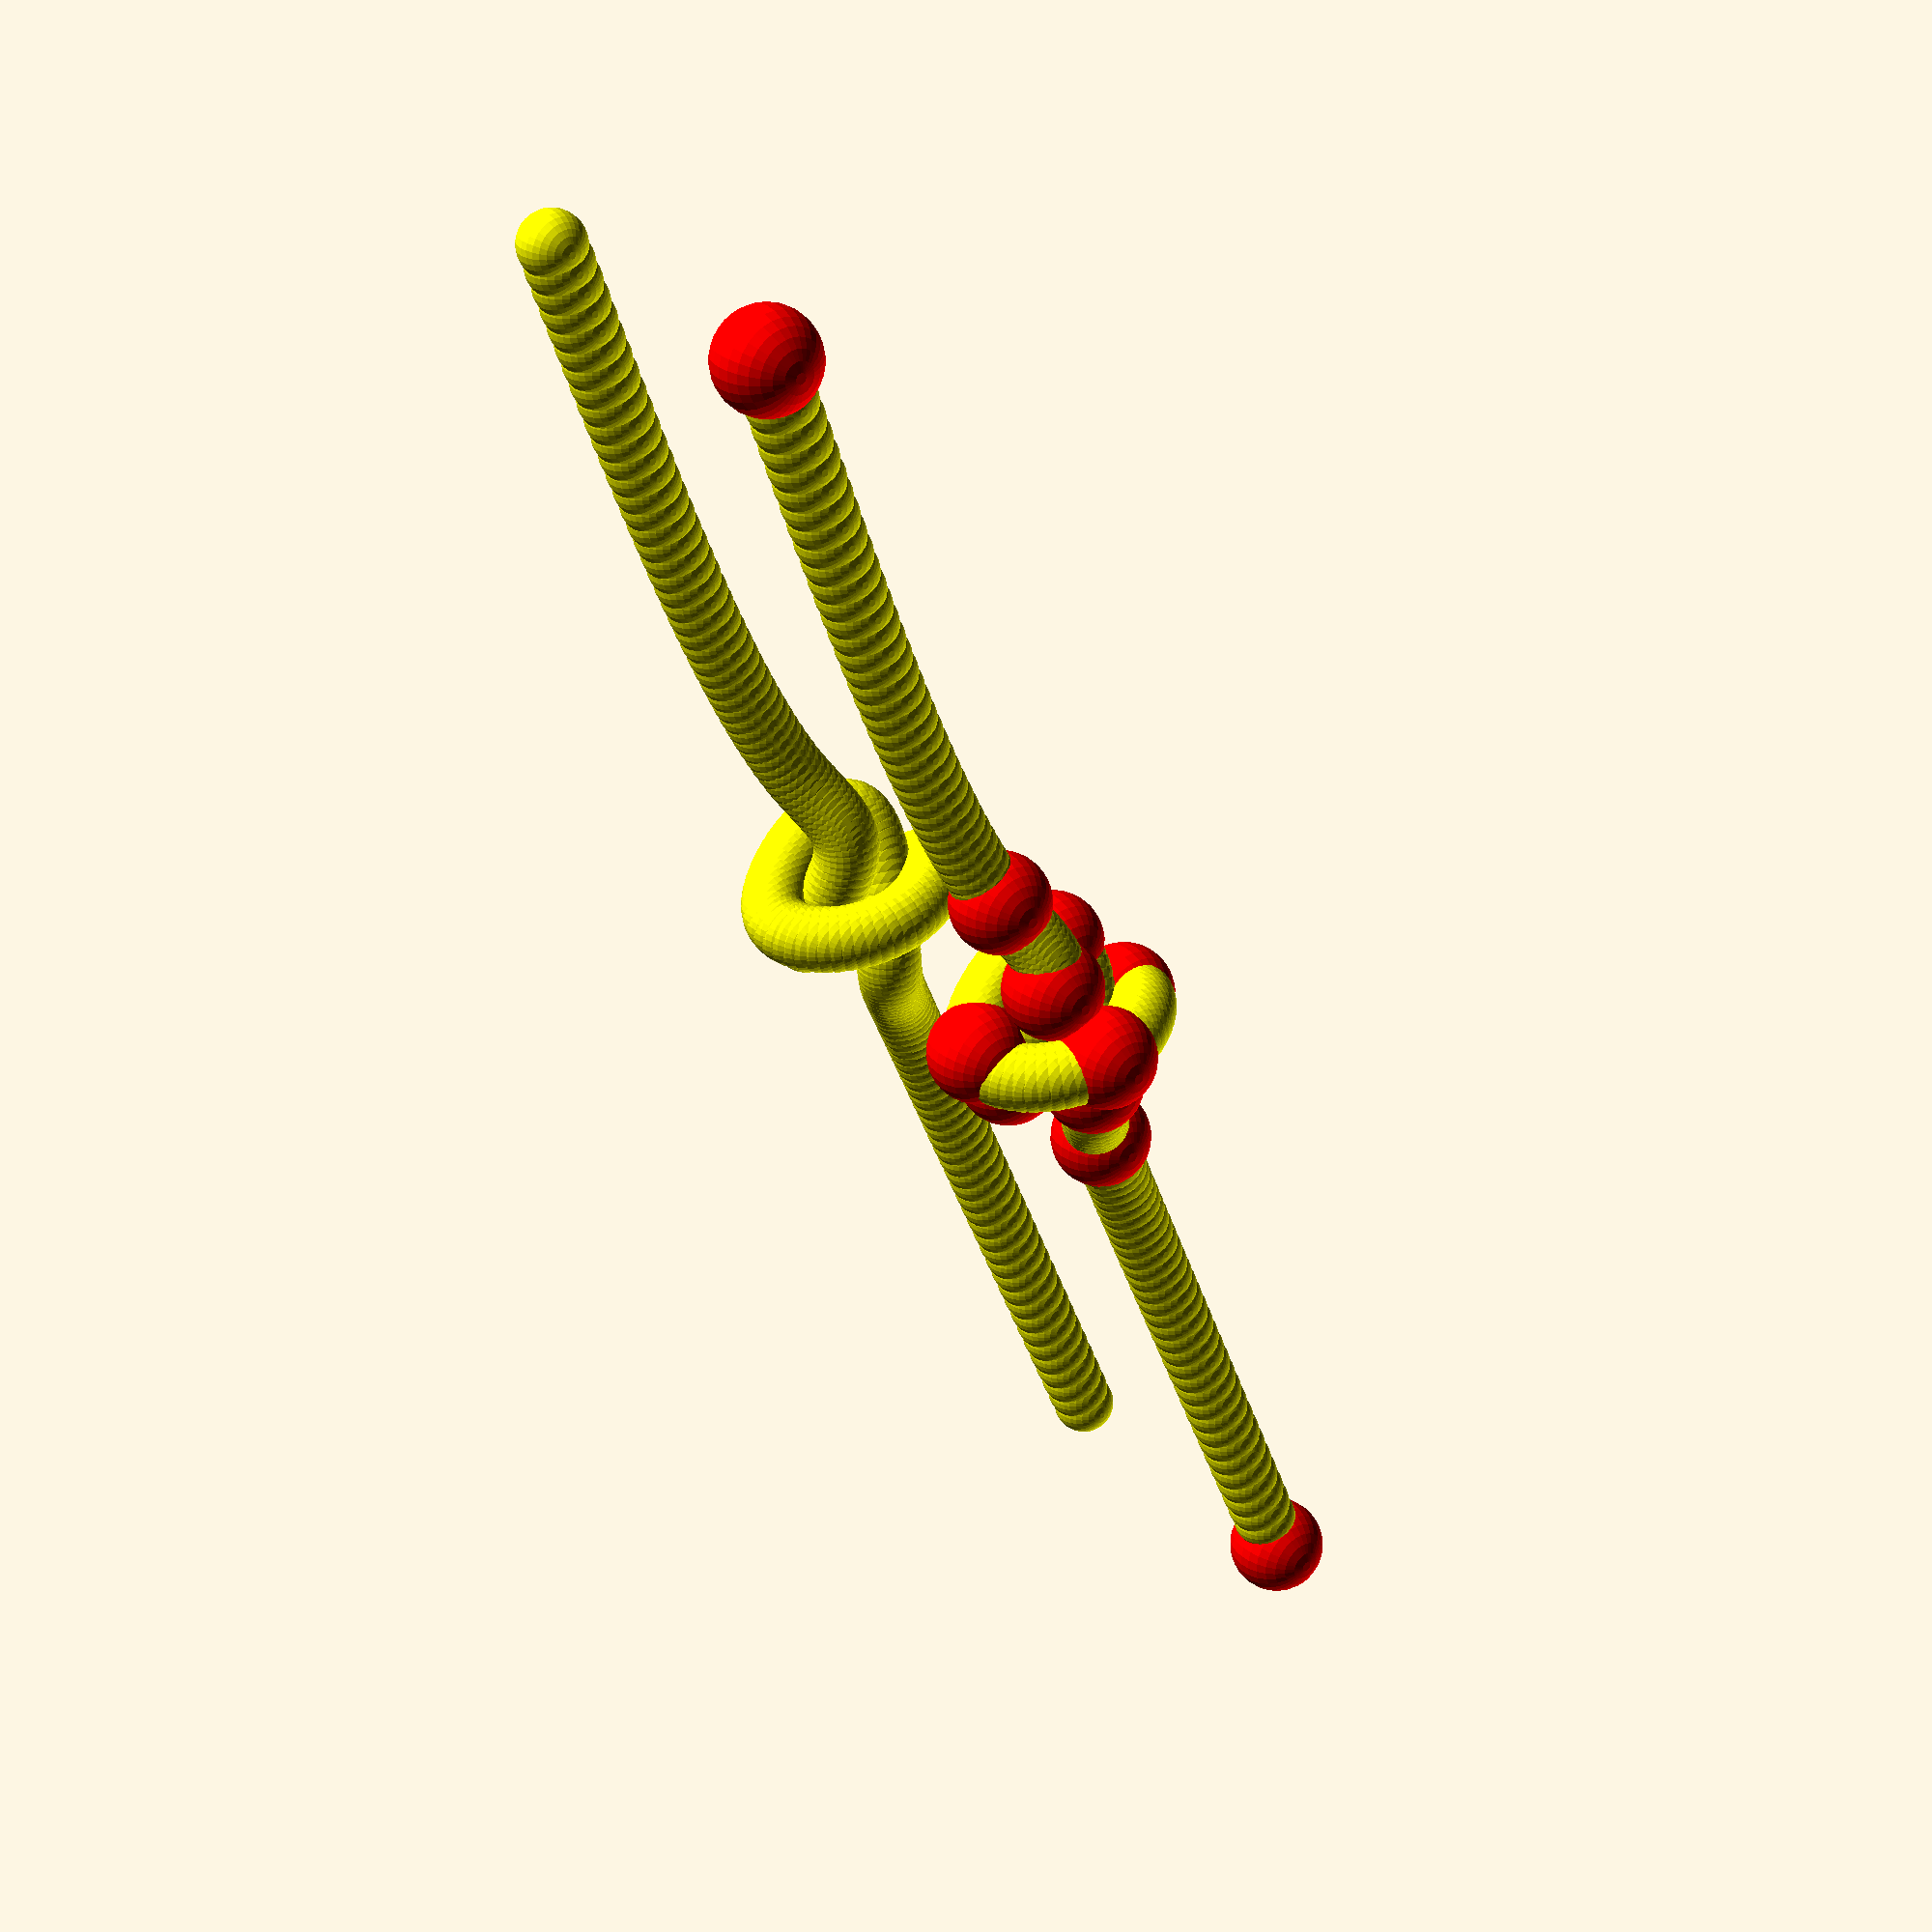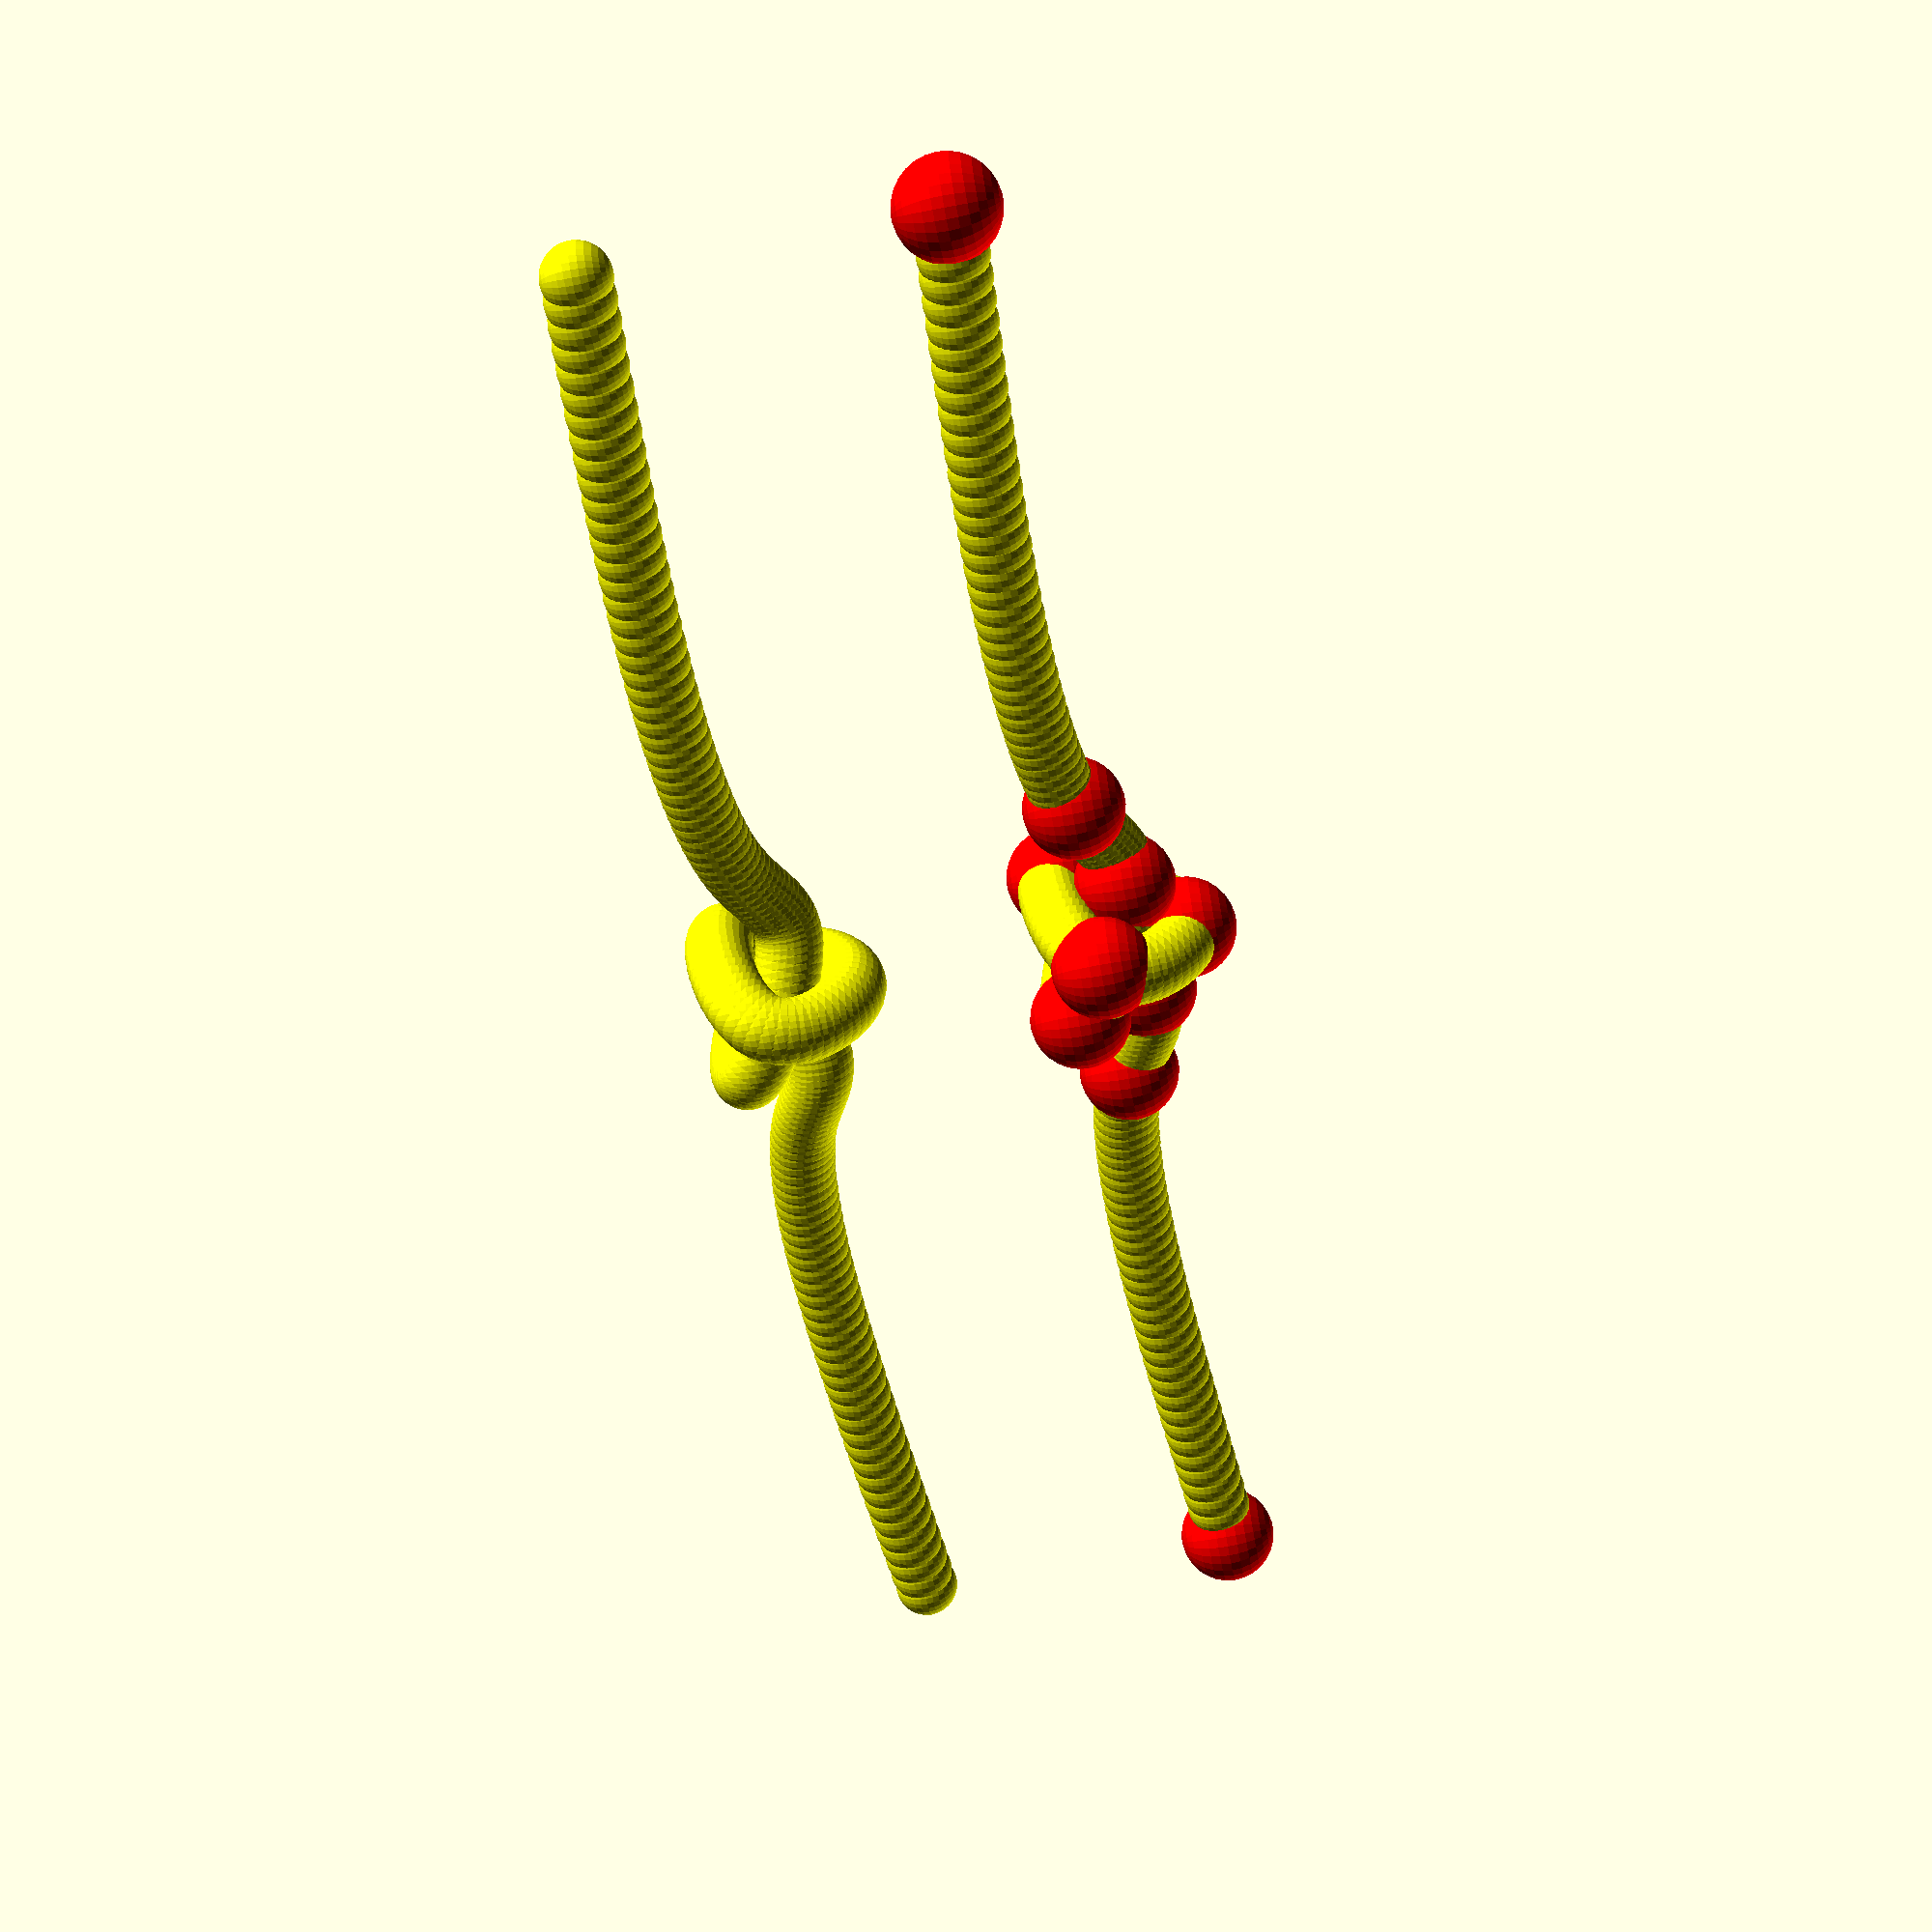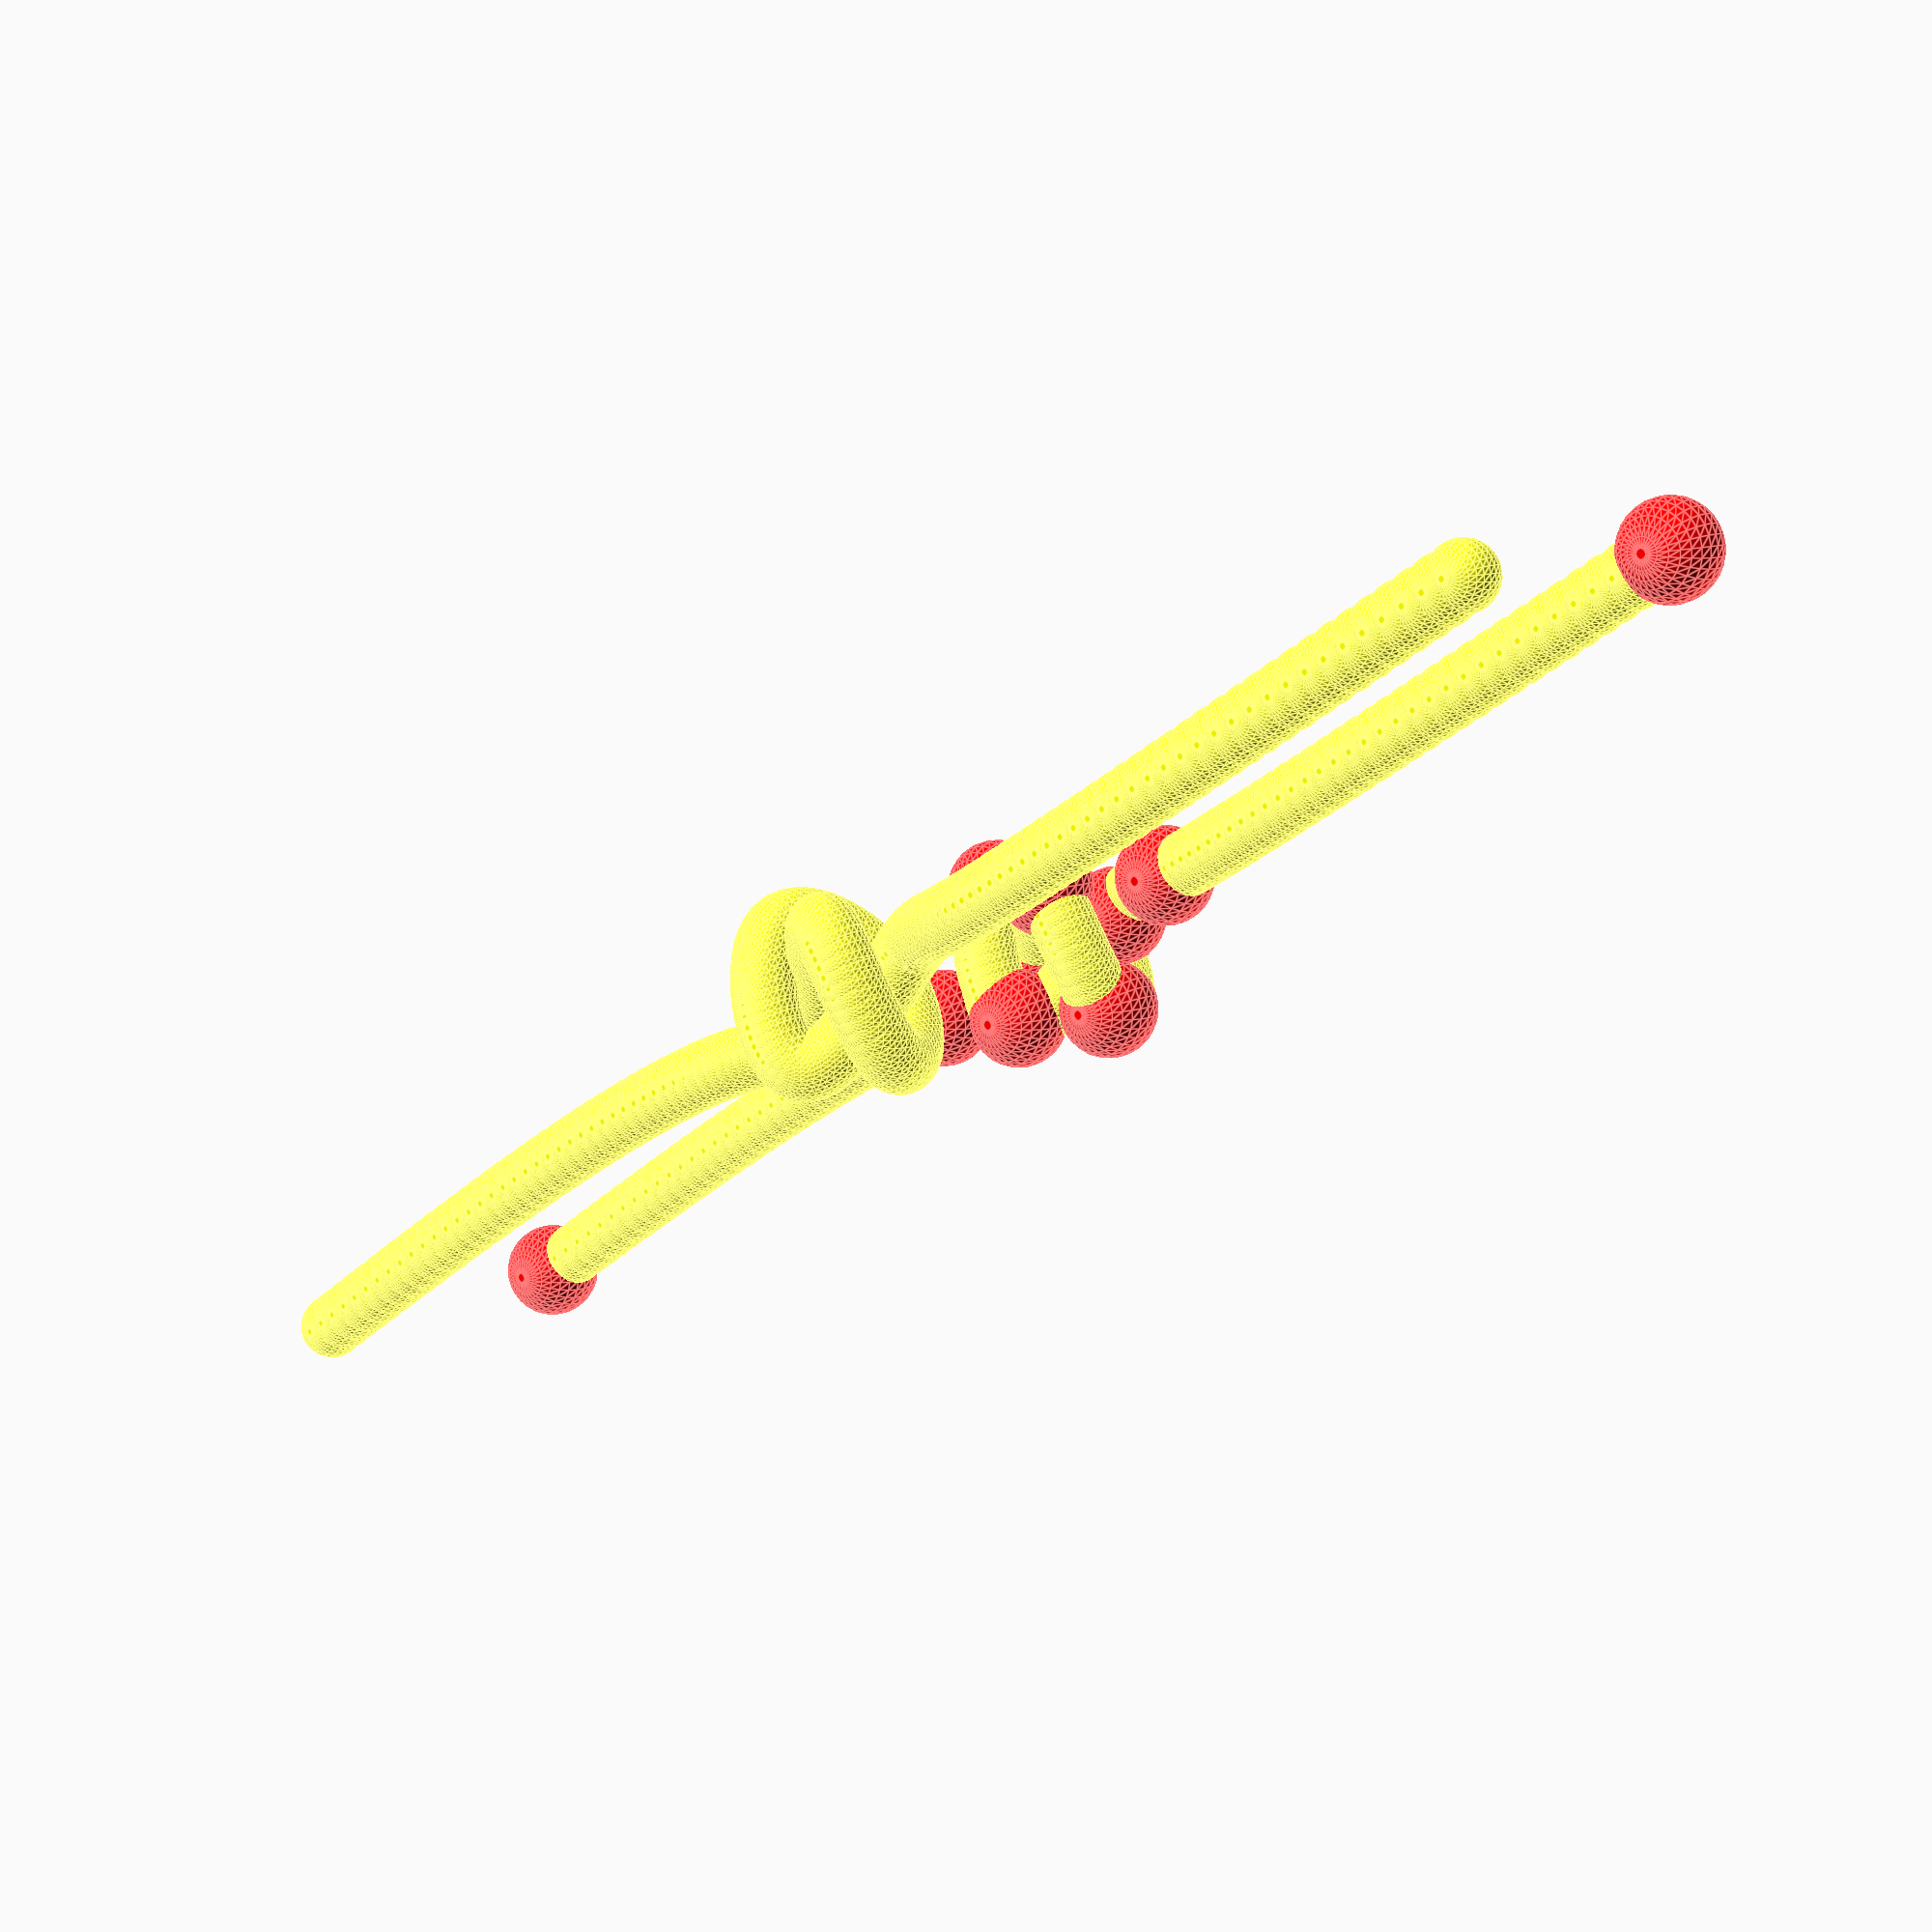
<openscad>
////////////////////////////////////////////////////
// splines.scad - library for mulivariate splines
// Implementation: Rudolf Huttary (c), Berlin 
//  November 2015
//  commercial use prohibited
//
//  usage scheme - n-dimensional natural cubic spline interpolation 
//    A = [[...],[...],[...]]; // define Mxn matrix, M>2, n>1
//    B = nSplines(A, N);      // get interpolated Nxn matrix
//    C = gen_dat(B);          // interpret data and transform into trajectory
//    sweep(B);                // render 
//
//  for code examples  see: 
//     http://forum.openscad.org/Rendering-fails-difference-between-F5-and-F6-tp15041p15100.html
//     http://forum.openscad.org/general-extrusion-imperfect-tp14740p14752.html
//     knot() example in this file!
//
///// some information functions to measure diameter and bounding box of an interpolated system
//  usage:   
//    B = nSplines(A); 
//    echo(str("outer diam=",Max(Norm(B)))); 
//    echo(str("bounding box=",Box(B))); 


// testcode 
//A = [ 
//  [-4.3,    .57,   .1,  .3],
//  [-.9,     .32,   1,   .4],
//  [1.5,     .07,   .1,  .5],
//  [2.5,    -1.48,  -1,  1.6],
//  [5.6,    -1.68,  -2,  .7],
//  [6.6,     1 ,    1.5, .4],
//  [4.6,    .5 ,    1,   .3],
//  [-1 ,     -2,    1.3, .7],
//  [-5 ,     -2,    1.5, 1.8]
//  ]*10;


//A= [
//[2*x, 0, 0, 1],
//[x+dx, dy, 0, 1],
//[x, 0, 0, 1],
//[x-dx, dy, 0, 1],
//[0, 0, 0, 1],
//[x-dx, -dy, 0, 1],
//[x, 0, 0, 1],
//[x+dx, -dy, 0, 1],
//[2*x, 0, 0, 1],
//]*40;

knot(); 

splines_help();


module knot()
{
// knot
A = [ 
  [-5,    0,   0],
  [-1,    0,   0],
  [-.4,    0,   -.2],
  [.3,    .3,   .2],
  [.2,     -.5,   0],
  [0,     0,   -.5],
  [-.2,     .5,   -0],
  [-.3,    -.3,   .2],
  [.4,    0,   -.2],
  [1,    0,   0],
  [5,    0,   0],
  ]*10;


N = 200; 

nS = nSpline(A,N);   // 4D-Spline rasterized

translate([0,0,20])
//{
//  plot4D(nS);         // 4D-plot, 4th dim is implicit radius
//  plot4D(A, "red"); 
//}
plot3D(col3D(nS), r=2); // 3D-plot, radius explicit
plot3D(col3D(nS), r=2); // 3D-plot, radius explicit
plot3D(col3D(A), r=3, c="red"); 

}

module help() splines_help();

/////////////////////////////////////////////////////////////
// library stuff - modules //////////////////////////////////
module plot3D(A, r=1, c = "yellow")
{ 
  for(i=[0:len(A)-1])
    color(c)
    translate(A[i])
    sphere(r, $fn=30); 
}

module plot4D(A, c = "yellow")
{
  for(i=[0:len(A)-1])
    color(c)
    translate([A[i][0], A[i][1], A[i][2]])
    sphere(A[i][3], $fn=30); 
}

module help () help_splines(); 

module help_splines()
{
  echo("\nModule prototypes:\n
=============\n
  help() - echos help in console
  help_splines() - echos help in console
  plot3D(A, r=1, c = \"yellow\")\n
  plot4D(A, c = \"yellow\")\n\n
  Function prototypes:\n
=============\n
  NxM = nSpline(S, N) - n-dim spline interpolation\n
  t = line_integral(S) - calcs line integral over 3D polygon\n
  coeffs = spline2D(x,y) - caculates coeffs for cubic spline\n
  y = spline2D_eval(coeffs, t, x) - evaluate spline at x\n
  Y = spline2D_rasterize(coeffs, t, N) - \n
  m = Max(A, flat=true) recursive max\n
  m = Min(A, flat=true) recursive min\n
  n = Norm(A) - recursive norm\n
  bb = Box(A) - boundingbox\n
  v = flat3(A, n=0) - flatten structured vector\n 
  
  "
); 
}


/////////////////////////////////////////////////////////////
// spline stuff - functions /////////////////////////////////
function nSpline(S, N) = 
// Rasterizes a PxM-dim vector sequence S into a NxM-dim sequence
// using a multivariate cubic spline interpolation scheme.
// along   a line integral 
// over P-dim polygon cord is used as common x-vector
//  S - is PxM-dim and denotes a seq of M-dim vectors to be
//      used as y-vectors
// returns NxM interpolated M-dim vectors
  let(M=len(S[0]))
  let(t = line_integral(S))
  transpose(
  [for(i=[0:M-1])
    let(C = col(S,i))
    let(coeffs = spline2D(t,C)) 
    (spline2D_rasterize(coeffs, t, N))]);

/////////////////////////////////////////////////////////////
//////// 2D cubic splines - main functions ///////////////// 
function spline2D(x,y) = 
// calculates coeffs of cubic spline segments 
// i.e. all coeffs of eq. systems Ax³+Bx²+Cx+D = y
//    x,y - paired vectors
//    [A, B, C, D]   returned vector values
  let(MT = eq_sys(x,y))  
  let(b = concat(0, solve_eq(MT[0], MT[1]), 0))
  let(N = len(x)-2) 
  let(dx = [for (i=[0:N])  x[i+1] - x[i]]) 
  let(A  = [for (i=[0:N]) (b[i+1]-b[i])/(3*dx[i])])
  let(C =  [for (i=[0:N]) (y[i+1]-y[i])/dx[i] - (b[i+1]-b[i])*dx[i]/3 - b[i]*dx[i]])
  [A, b, C, y]; 

function spline2D_rasterize(coeffs, t, N) = 
// evaluates a 2D-spline defined by coeffs for the ordered vector t
// at N equidistant points
// returns N vector containing sequence of interpolation values 
  let(T = raster(t,N))
  [for(i=[0:len(T)-1]) spline2D_eval(coeffs, t, T[i])];

function spline2D_eval(coeffs, t, x) = 
// evaluate spline represented by coeffs and t at x
// f(x) returned
    let(i = interval_idx(t,x))
    let(x_ = x-t[i])
    pow(x_,3)*coeffs[0][i]+
    pow(x_,2)*coeffs[1][i]+
           x_*coeffs[2][i]+
             coeffs[3][i] ;

/////////////////////////////////////////////////////////////
///stuff need for solving spline specific equation system ///
function eq_sys(x, y) = 
//transfers value pairs into eq.system M*x=T
//    x,y - paired vectors
//   [M, T] returned vector values with M - symmetric band (m=1) matrix 
//           in sparse lower band Nx2 representation
//   T - right side vector
    let(N = len(x)-3)
    let(T = [for (i=[0:N]) 
      3*((y[i+2]-y[i+1])/(x[i+2]-x[i+1]) - (y[i+1]-y[i])/(x[i+1]-x[i])) ])
    let(M = [for (i=[0:N]) 
      [(i==0)?0:(x[i+1]-x[i]), 2*(x[i+2]-x[i]) ]])
    [M, T]; 

function solve_eq(M,y) = 
// solves eq. system M*x = y, 
// M symmetric band (m=1) matrix, in sparse lower band representation
// uses Cholesky factorization L'*L*x=y
    let(N = len(M)-1)
    let(L = cholesky(M))
    LLx(L,y);
    
function LLx(L,y) =  
// solve L'Lx=y by first solving L'(Lx) = L'x_ = y and then Lx = x_
  let (N = len(y)-1) 
  let (x_ = [ for (i= [0:N]) Lx(i, L, y)]) 
            [ for (i= [0:N]) Lx_(i, N, L, x_)]; 
function Lx(i,L,y) =   (i==0)? y[0]/L[0][1]: (y[i] - Lx(i-1,L,y) * L[i][0])/L[i][1]; 
function Lx_(i,N,L,y) =(i==N)? y[i]/L[i][1]: (y[i] - Lx_(i+1,N,L,y) * L[i+1][0])/L[i][1]; 
    
function cholesky(A) = 
//  Cholesky factorization - applies only to symmetric band (m=1) matrix
// A - matrix to be factorized in sparse lower band representation
// returns Cholesky matrix in sparse lower band representation
    let(N=len(A)-1) 
    [ for(k= [0:N]) 
      let(Lk_ = Lk(A, k))
      [Lk_[0], Lk_[1]]
    ];
function Lk(A,k) = 
// recursive helper of cholesky()
  (k==0)?
    [0, sqrt(A[0][1]), A[0][1]]: 
      let(Lk_0  = (A[k][0] / Lk(A, k-1)[1])) 
      let(Ak_1  = (A[k][1] - Lk_0*Lk_0))
      let(Lk_1  = sqrt(Ak_1))
    [Lk_0, Lk_1, Ak_1];

/////////////////////////////////////////////////////////////
// some more general matrix and vector functions ////////////
function col(S,c=0) = 
// returns column c of matrix S
   [for(i=[0:len(S)-1]) S[i][c]]; 

function col3D(S) =
// returns first 3 columns of matrix S
   let(n=len(S[0])-1)
   [for(i=[0:len(S)-1]) 
     [S[i][0], (n>0)?S[i][1]:0, (n>1)?S[i][2]:0]]; 

function transpose(A) =
  [for(i=[0:len(A[0])-1])
    [for(j=[0:len(A)-1])
      A[j][i]]]; 

function line_integral(S) = let (M = len(S))
// calculates piecewise line integral over S, 
//    S is an ordered sequence of M distinct N-dim vectors
// returns ordered N-sequence of accumulated distances
    [for (i=[0:M-1]) lineT2(S,i)]; 
  
function lineT1(S, i, k) = 
// recursive helper of lineT2()
    let(t1 = pow((S[i][k]-S[i-1][k]),2))
    k==0 ? t1 : t1 + lineT1(S, i, k-1); 
  
function lineT2(S, i) = 
// recursive helper of line_integral()
    let(N = len(S[0]))
    let(t1  = pow(lineT1(S,i,N-1), .25)) 
    (i==0)? 0: (i==1) ? t1 : t1 + lineT2(S,i-1); 

function raster(t,N=100) = 
// splits interval covered by ordered vector t 
//    into N equ.dist. intervals
// returns raster as ordered N vector    
   let(d = t[len(t)-1]-t[0])
    [for (i=[0:N-1]) t[0]+i*d/(N-1)]; 

function interval_idx(t, x) = 
// returns index of interval containing real number x
// in ordered interval sequence defined by vector t
   let(N= len(t)-1)
  [for(i=[0:N-1]) 
    if(t[0]>x || (t[i]<=x && (t[i+1])>=x) || i==N-1) i][0];
 
    
// if flat == true 
//    max(vec of ... vec) 
// else
//    vec of (max(vec))
function Max(A, flat=true) = 
    let (m = 
      len(A[0])>1?
         [for(i=[0:len(A)-1]) Max(A[i])]:
          max(A) ) 
       flat?max(m):m; 

////////////////////////////////////////////////////////////////////
///// some information functions to measure diameter and bounding box of an interpolated system
//  usage:   
//    B = nSplines(A); 
//    echo(str("outer diam=",Max(Norm(B)))); 
//    echo(str("bounding box=",Box(B))); 
         
// if flat == true min(vec of ... vec) else vec of (min(vec))
function Max(A, flat=true) = 
    let (m = 
      len(A[0])>1?
         [for(i=[0:len(A)-1]) Max(A[i])]:
          max(A) ) 
       flat?max(m):m; 

// if flat == true max(vec of ... vec) else vec of (max(vec))
function Min(A, flat=true) = 
    let (m = 
      len(A[0])>1?
         [for(i=[0:len(A)-1]) Min(A[i])]:
          min(A) ) 
       flat?min(m):m; 

// norm of vec of vec ... vec3D       
function Norm(A) = 
  let (m = 
    len(A[0])>1?
       [for(i=[0:len(A)-1]) Norm(A[i])]:
        norm(A)) m;  

// calculate bounding box over vec of ... vec3D as [[x,y,z], [X,Y,Z]]

function Box(A) = [ 
    [min(flat3(A,0)), min(flat3(A,1)), min(flat3(A,2))], 
    [max(flat3(A,0)), max(flat3(A,1)), max(flat3(A,2))], 
    ]; 

// flatten  vec of vec of ... vec3D into vec of vec3D
function flat3(A, n=0) = 
      A[0][0][0] ==undef? A[n]:
      [for (i=[0:len(A)-1]) 
        for (j=[0:len(A[i])-1]) 
          flat3(A[i][j], n)];
    

</openscad>
<views>
elev=329.9 azim=292.4 roll=142.6 proj=p view=wireframe
elev=67.2 azim=15.4 roll=100.8 proj=p view=wireframe
elev=350.2 azim=148.2 roll=39.5 proj=p view=edges
</views>
